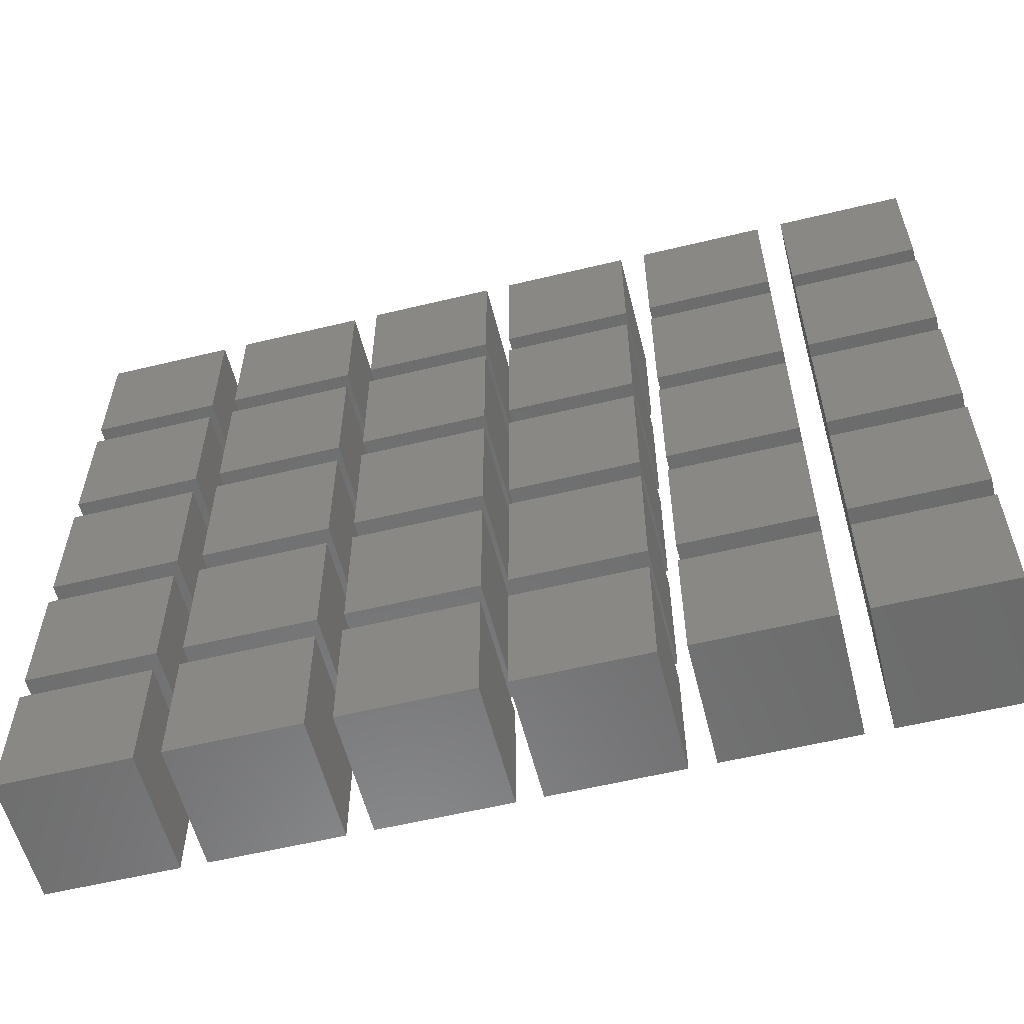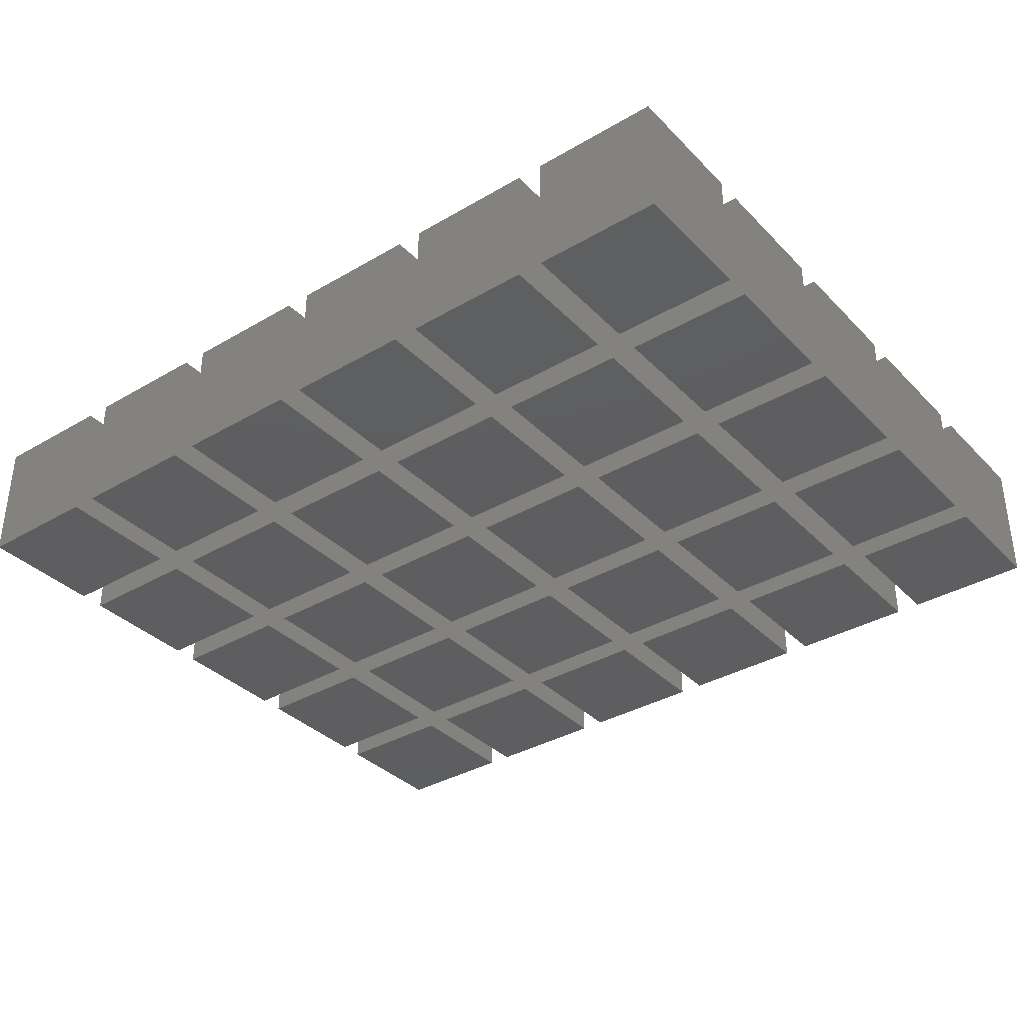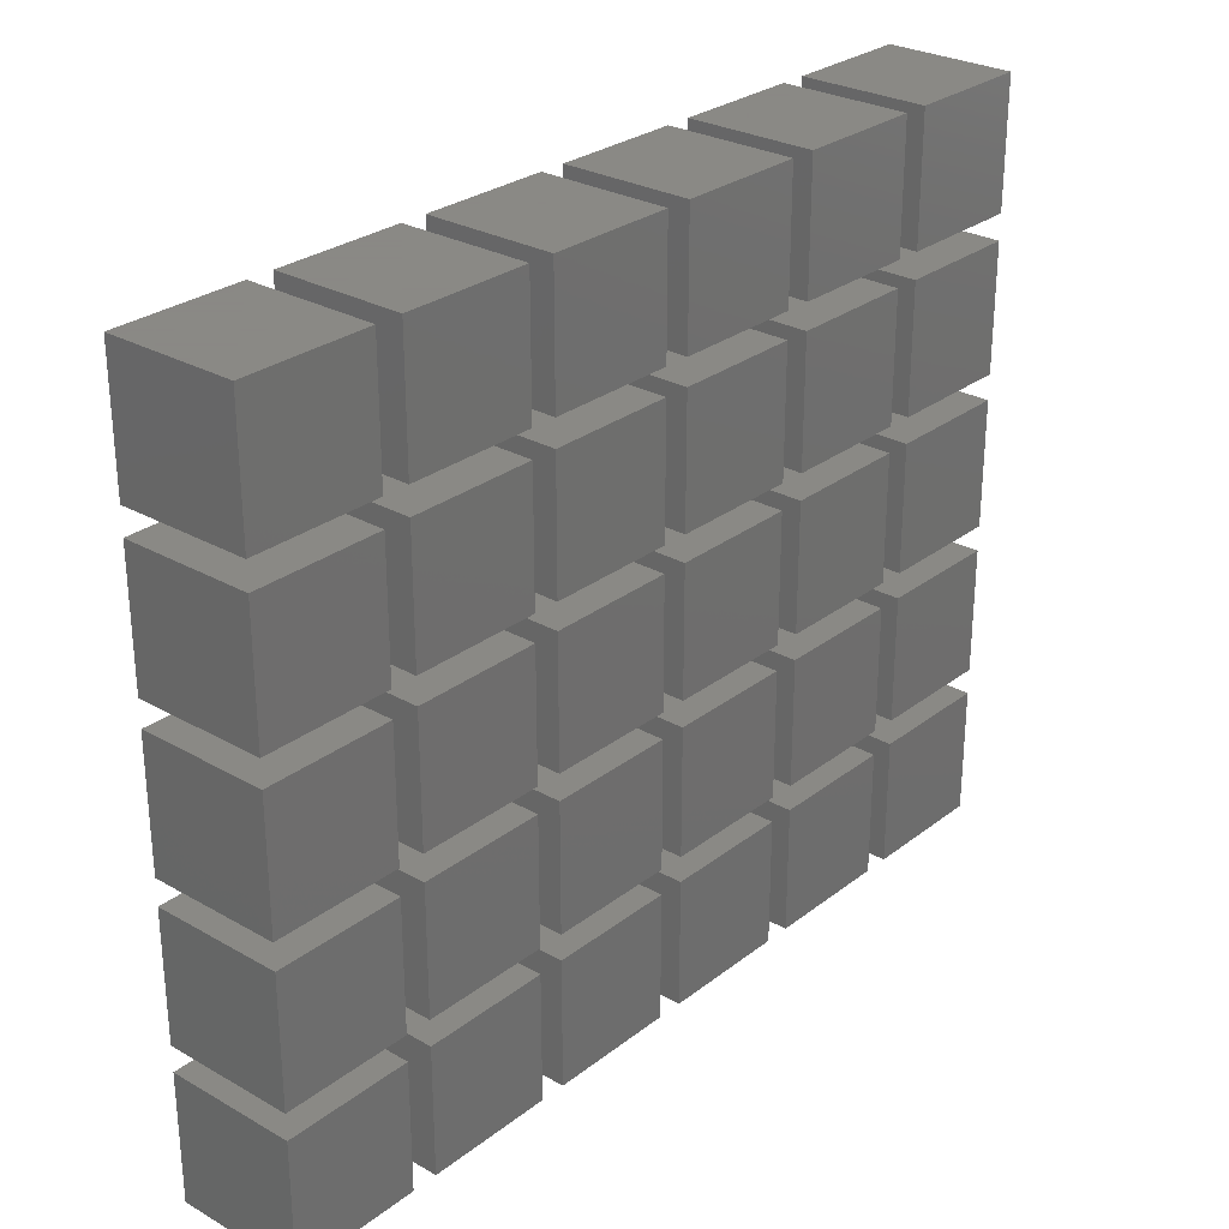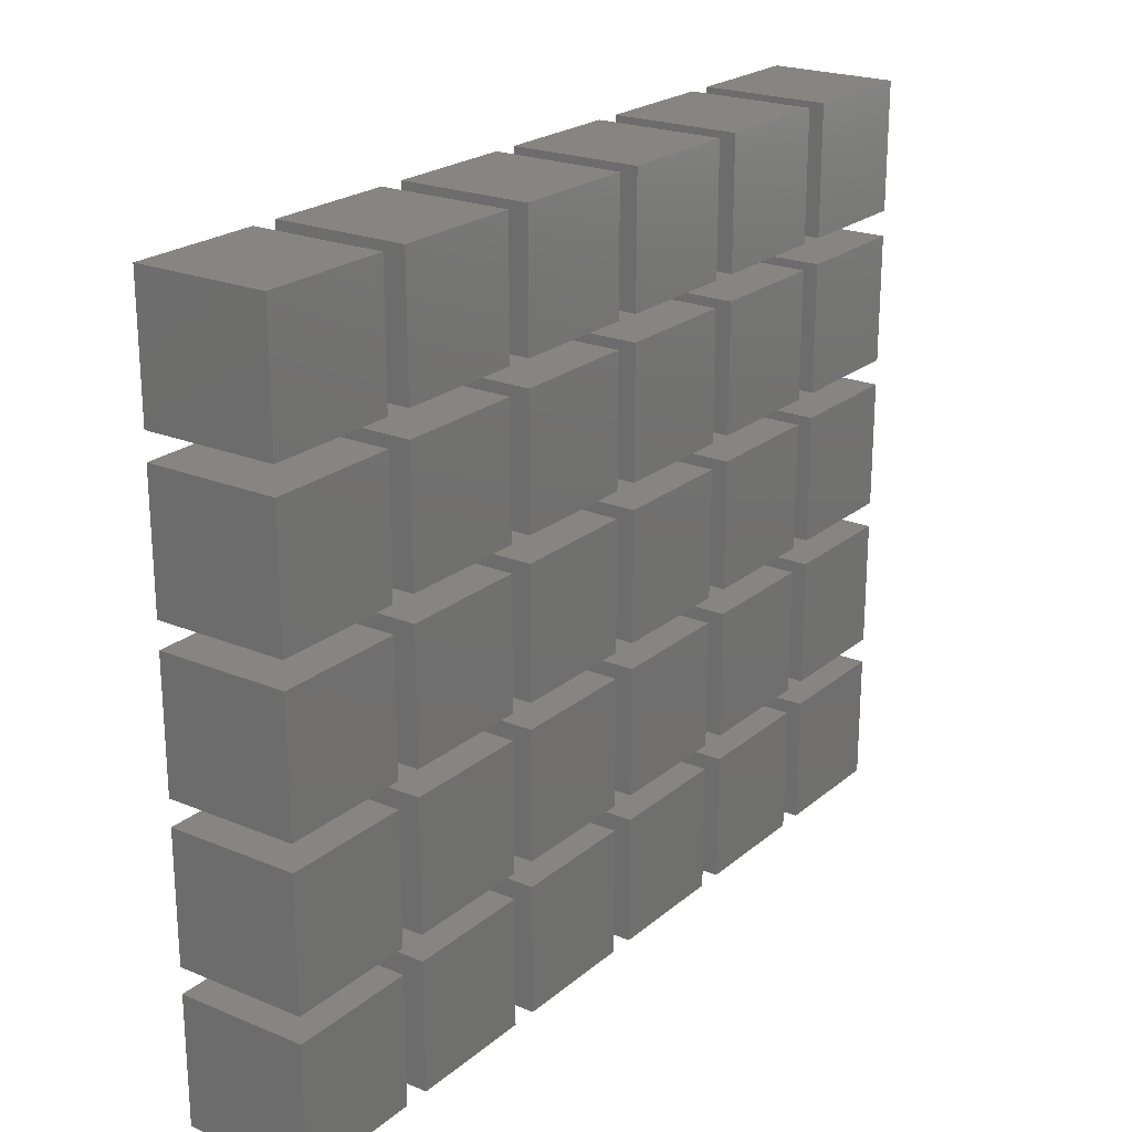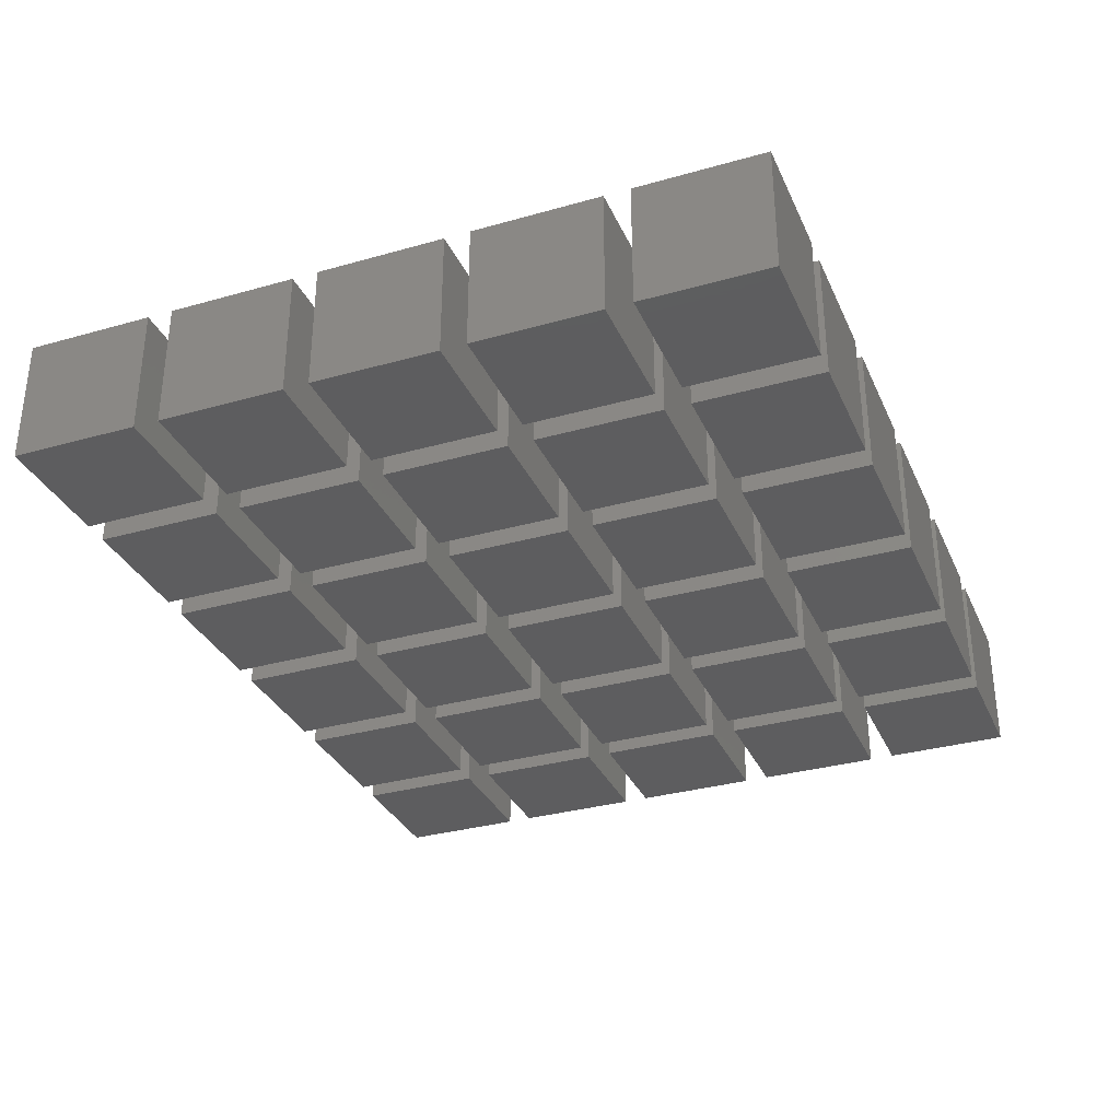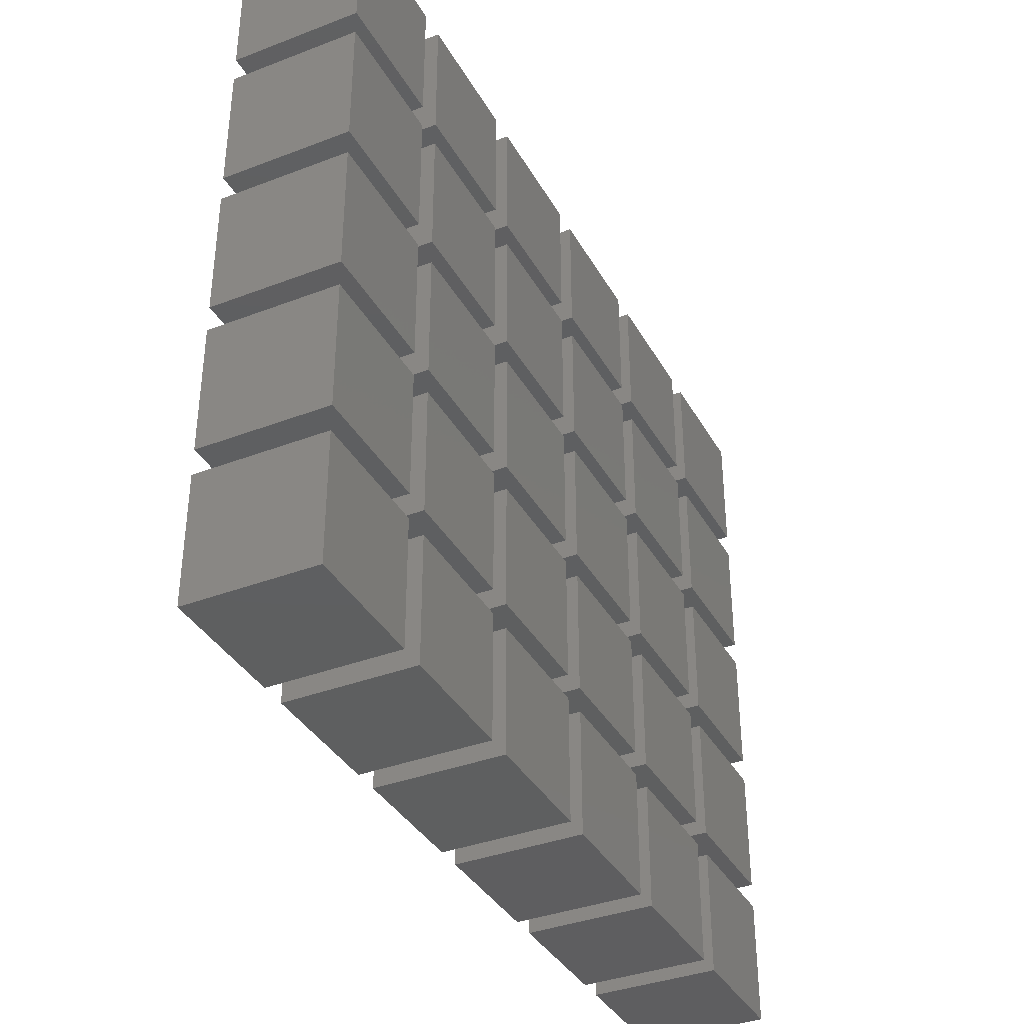
<metadata>
{"format":"stl","ext":"stl","renderer":"f3d","projection":"perspective","resolution":1024,"background":"white","views":[{"elev":-57.8,"azim":14.1,"up":"+Y"},{"elev":-35.7,"azim":-142.4,"up":"+Z"},{"elev":27.9,"azim":130.8,"up":"+Y"},{"elev":22.3,"azim":-54.4,"up":"+Y"},{"elev":-32.5,"azim":111.5,"up":"+Z"},{"elev":-36.9,"azim":-63.7,"up":"+Y"}]}
</metadata>
<code>
# stl→obj: 240 verts, 360 faces
v 0 -10 0
v 0 -10 10
v 0 0 10
v 0 0 0
v 10 0 10
v 10 -10 10
v 10 -10 0
v 10 0 0
v 12 -10 0
v 12 -10 10
v 12 0 10
v 12 0 0
v 22 0 10
v 22 -10 10
v 22 -10 0
v 22 0 0
v 24 -10 0
v 24 -10 10
v 24 0 10
v 24 0 0
v 34 0 10
v 34 -10 10
v 34 -10 0
v 34 0 0
v 36 -10 0
v 36 -10 10
v 36 0 10
v 36 0 0
v 46 0 10
v 46 -10 10
v 46 -10 0
v 46 0 0
v 48 -10 0
v 48 -10 10
v 48 0 10
v 48 0 0
v 58 0 10
v 58 -10 10
v 58 -10 0
v 58 0 0
v 60 -10 0
v 60 -10 10
v 60 0 10
v 60 0 0
v 70 0 10
v 70 -10 10
v 70 -10 0
v 70 0 0
v 0 -22 0
v 0 -22 10
v 0 -12 10
v 0 -12 0
v 10 -12 10
v 10 -22 10
v 10 -22 0
v 10 -12 0
v 12 -22 0
v 12 -22 10
v 12 -12 10
v 12 -12 0
v 22 -12 10
v 22 -22 10
v 22 -22 0
v 22 -12 0
v 24 -22 0
v 24 -22 10
v 24 -12 10
v 24 -12 0
v 34 -12 10
v 34 -22 10
v 34 -22 0
v 34 -12 0
v 36 -22 0
v 36 -22 10
v 36 -12 10
v 36 -12 0
v 46 -12 10
v 46 -22 10
v 46 -22 0
v 46 -12 0
v 48 -22 0
v 48 -22 10
v 48 -12 10
v 48 -12 0
v 58 -12 10
v 58 -22 10
v 58 -22 0
v 58 -12 0
v 60 -22 0
v 60 -22 10
v 60 -12 10
v 60 -12 0
v 70 -12 10
v 70 -22 10
v 70 -22 0
v 70 -12 0
v 0 -34 0
v 0 -34 10
v 0 -24 10
v 0 -24 0
v 10 -24 10
v 10 -34 10
v 10 -34 0
v 10 -24 0
v 12 -34 0
v 12 -34 10
v 12 -24 10
v 12 -24 0
v 22 -24 10
v 22 -34 10
v 22 -34 0
v 22 -24 0
v 24 -34 0
v 24 -34 10
v 24 -24 10
v 24 -24 0
v 34 -24 10
v 34 -34 10
v 34 -34 0
v 34 -24 0
v 36 -34 0
v 36 -34 10
v 36 -24 10
v 36 -24 0
v 46 -24 10
v 46 -34 10
v 46 -34 0
v 46 -24 0
v 48 -34 0
v 48 -34 10
v 48 -24 10
v 48 -24 0
v 58 -24 10
v 58 -34 10
v 58 -34 0
v 58 -24 0
v 60 -34 0
v 60 -34 10
v 60 -24 10
v 60 -24 0
v 70 -24 10
v 70 -34 10
v 70 -34 0
v 70 -24 0
v 0 -46 0
v 0 -46 10
v 0 -36 10
v 0 -36 0
v 10 -36 10
v 10 -46 10
v 10 -46 0
v 10 -36 0
v 12 -46 0
v 12 -46 10
v 12 -36 10
v 12 -36 0
v 22 -36 10
v 22 -46 10
v 22 -46 0
v 22 -36 0
v 24 -46 0
v 24 -46 10
v 24 -36 10
v 24 -36 0
v 34 -36 10
v 34 -46 10
v 34 -46 0
v 34 -36 0
v 36 -46 0
v 36 -46 10
v 36 -36 10
v 36 -36 0
v 46 -36 10
v 46 -46 10
v 46 -46 0
v 46 -36 0
v 48 -46 0
v 48 -46 10
v 48 -36 10
v 48 -36 0
v 58 -36 10
v 58 -46 10
v 58 -46 0
v 58 -36 0
v 60 -46 0
v 60 -46 10
v 60 -36 10
v 60 -36 0
v 70 -36 10
v 70 -46 10
v 70 -46 0
v 70 -36 0
v 0 -58 0
v 0 -58 10
v 0 -48 10
v 0 -48 0
v 10 -48 10
v 10 -58 10
v 10 -58 0
v 10 -48 0
v 12 -58 0
v 12 -58 10
v 12 -48 10
v 12 -48 0
v 22 -48 10
v 22 -58 10
v 22 -58 0
v 22 -48 0
v 24 -58 0
v 24 -58 10
v 24 -48 10
v 24 -48 0
v 34 -48 10
v 34 -58 10
v 34 -58 0
v 34 -48 0
v 36 -58 0
v 36 -58 10
v 36 -48 10
v 36 -48 0
v 46 -48 10
v 46 -58 10
v 46 -58 0
v 46 -48 0
v 48 -58 0
v 48 -58 10
v 48 -48 10
v 48 -48 0
v 58 -48 10
v 58 -58 10
v 58 -58 0
v 58 -48 0
v 60 -58 0
v 60 -58 10
v 60 -48 10
v 60 -48 0
v 70 -48 10
v 70 -58 10
v 70 -58 0
v 70 -48 0
f 1 2 3
f 1 3 4
f 5 6 7
f 5 7 8
f 3 5 8
f 3 8 4
f 7 6 2
f 7 2 1
f 8 7 1
f 8 1 4
f 2 6 5
f 2 5 3
f 9 10 11
f 9 11 12
f 13 14 15
f 13 15 16
f 11 13 16
f 11 16 12
f 15 14 10
f 15 10 9
f 16 15 9
f 16 9 12
f 10 14 13
f 10 13 11
f 17 18 19
f 17 19 20
f 21 22 23
f 21 23 24
f 19 21 24
f 19 24 20
f 23 22 18
f 23 18 17
f 24 23 17
f 24 17 20
f 18 22 21
f 18 21 19
f 25 26 27
f 25 27 28
f 29 30 31
f 29 31 32
f 27 29 32
f 27 32 28
f 31 30 26
f 31 26 25
f 32 31 25
f 32 25 28
f 26 30 29
f 26 29 27
f 33 34 35
f 33 35 36
f 37 38 39
f 37 39 40
f 35 37 40
f 35 40 36
f 39 38 34
f 39 34 33
f 40 39 33
f 40 33 36
f 34 38 37
f 34 37 35
f 41 42 43
f 41 43 44
f 45 46 47
f 45 47 48
f 43 45 48
f 43 48 44
f 47 46 42
f 47 42 41
f 48 47 41
f 48 41 44
f 42 46 45
f 42 45 43
f 49 50 51
f 49 51 52
f 53 54 55
f 53 55 56
f 51 53 56
f 51 56 52
f 55 54 50
f 55 50 49
f 56 55 49
f 56 49 52
f 50 54 53
f 50 53 51
f 57 58 59
f 57 59 60
f 61 62 63
f 61 63 64
f 59 61 64
f 59 64 60
f 63 62 58
f 63 58 57
f 64 63 57
f 64 57 60
f 58 62 61
f 58 61 59
f 65 66 67
f 65 67 68
f 69 70 71
f 69 71 72
f 67 69 72
f 67 72 68
f 71 70 66
f 71 66 65
f 72 71 65
f 72 65 68
f 66 70 69
f 66 69 67
f 73 74 75
f 73 75 76
f 77 78 79
f 77 79 80
f 75 77 80
f 75 80 76
f 79 78 74
f 79 74 73
f 80 79 73
f 80 73 76
f 74 78 77
f 74 77 75
f 81 82 83
f 81 83 84
f 85 86 87
f 85 87 88
f 83 85 88
f 83 88 84
f 87 86 82
f 87 82 81
f 88 87 81
f 88 81 84
f 82 86 85
f 82 85 83
f 89 90 91
f 89 91 92
f 93 94 95
f 93 95 96
f 91 93 96
f 91 96 92
f 95 94 90
f 95 90 89
f 96 95 89
f 96 89 92
f 90 94 93
f 90 93 91
f 97 98 99
f 97 99 100
f 101 102 103
f 101 103 104
f 99 101 104
f 99 104 100
f 103 102 98
f 103 98 97
f 104 103 97
f 104 97 100
f 98 102 101
f 98 101 99
f 105 106 107
f 105 107 108
f 109 110 111
f 109 111 112
f 107 109 112
f 107 112 108
f 111 110 106
f 111 106 105
f 112 111 105
f 112 105 108
f 106 110 109
f 106 109 107
f 113 114 115
f 113 115 116
f 117 118 119
f 117 119 120
f 115 117 120
f 115 120 116
f 119 118 114
f 119 114 113
f 120 119 113
f 120 113 116
f 114 118 117
f 114 117 115
f 121 122 123
f 121 123 124
f 125 126 127
f 125 127 128
f 123 125 128
f 123 128 124
f 127 126 122
f 127 122 121
f 128 127 121
f 128 121 124
f 122 126 125
f 122 125 123
f 129 130 131
f 129 131 132
f 133 134 135
f 133 135 136
f 131 133 136
f 131 136 132
f 135 134 130
f 135 130 129
f 136 135 129
f 136 129 132
f 130 134 133
f 130 133 131
f 137 138 139
f 137 139 140
f 141 142 143
f 141 143 144
f 139 141 144
f 139 144 140
f 143 142 138
f 143 138 137
f 144 143 137
f 144 137 140
f 138 142 141
f 138 141 139
f 145 146 147
f 145 147 148
f 149 150 151
f 149 151 152
f 147 149 152
f 147 152 148
f 151 150 146
f 151 146 145
f 152 151 145
f 152 145 148
f 146 150 149
f 146 149 147
f 153 154 155
f 153 155 156
f 157 158 159
f 157 159 160
f 155 157 160
f 155 160 156
f 159 158 154
f 159 154 153
f 160 159 153
f 160 153 156
f 154 158 157
f 154 157 155
f 161 162 163
f 161 163 164
f 165 166 167
f 165 167 168
f 163 165 168
f 163 168 164
f 167 166 162
f 167 162 161
f 168 167 161
f 168 161 164
f 162 166 165
f 162 165 163
f 169 170 171
f 169 171 172
f 173 174 175
f 173 175 176
f 171 173 176
f 171 176 172
f 175 174 170
f 175 170 169
f 176 175 169
f 176 169 172
f 170 174 173
f 170 173 171
f 177 178 179
f 177 179 180
f 181 182 183
f 181 183 184
f 179 181 184
f 179 184 180
f 183 182 178
f 183 178 177
f 184 183 177
f 184 177 180
f 178 182 181
f 178 181 179
f 185 186 187
f 185 187 188
f 189 190 191
f 189 191 192
f 187 189 192
f 187 192 188
f 191 190 186
f 191 186 185
f 192 191 185
f 192 185 188
f 186 190 189
f 186 189 187
f 193 194 195
f 193 195 196
f 197 198 199
f 197 199 200
f 195 197 200
f 195 200 196
f 199 198 194
f 199 194 193
f 200 199 193
f 200 193 196
f 194 198 197
f 194 197 195
f 201 202 203
f 201 203 204
f 205 206 207
f 205 207 208
f 203 205 208
f 203 208 204
f 207 206 202
f 207 202 201
f 208 207 201
f 208 201 204
f 202 206 205
f 202 205 203
f 209 210 211
f 209 211 212
f 213 214 215
f 213 215 216
f 211 213 216
f 211 216 212
f 215 214 210
f 215 210 209
f 216 215 209
f 216 209 212
f 210 214 213
f 210 213 211
f 217 218 219
f 217 219 220
f 221 222 223
f 221 223 224
f 219 221 224
f 219 224 220
f 223 222 218
f 223 218 217
f 224 223 217
f 224 217 220
f 218 222 221
f 218 221 219
f 225 226 227
f 225 227 228
f 229 230 231
f 229 231 232
f 227 229 232
f 227 232 228
f 231 230 226
f 231 226 225
f 232 231 225
f 232 225 228
f 226 230 229
f 226 229 227
f 233 234 235
f 233 235 236
f 237 238 239
f 237 239 240
f 235 237 240
f 235 240 236
f 239 238 234
f 239 234 233
f 240 239 233
f 240 233 236
f 234 238 237
f 234 237 235

</code>
